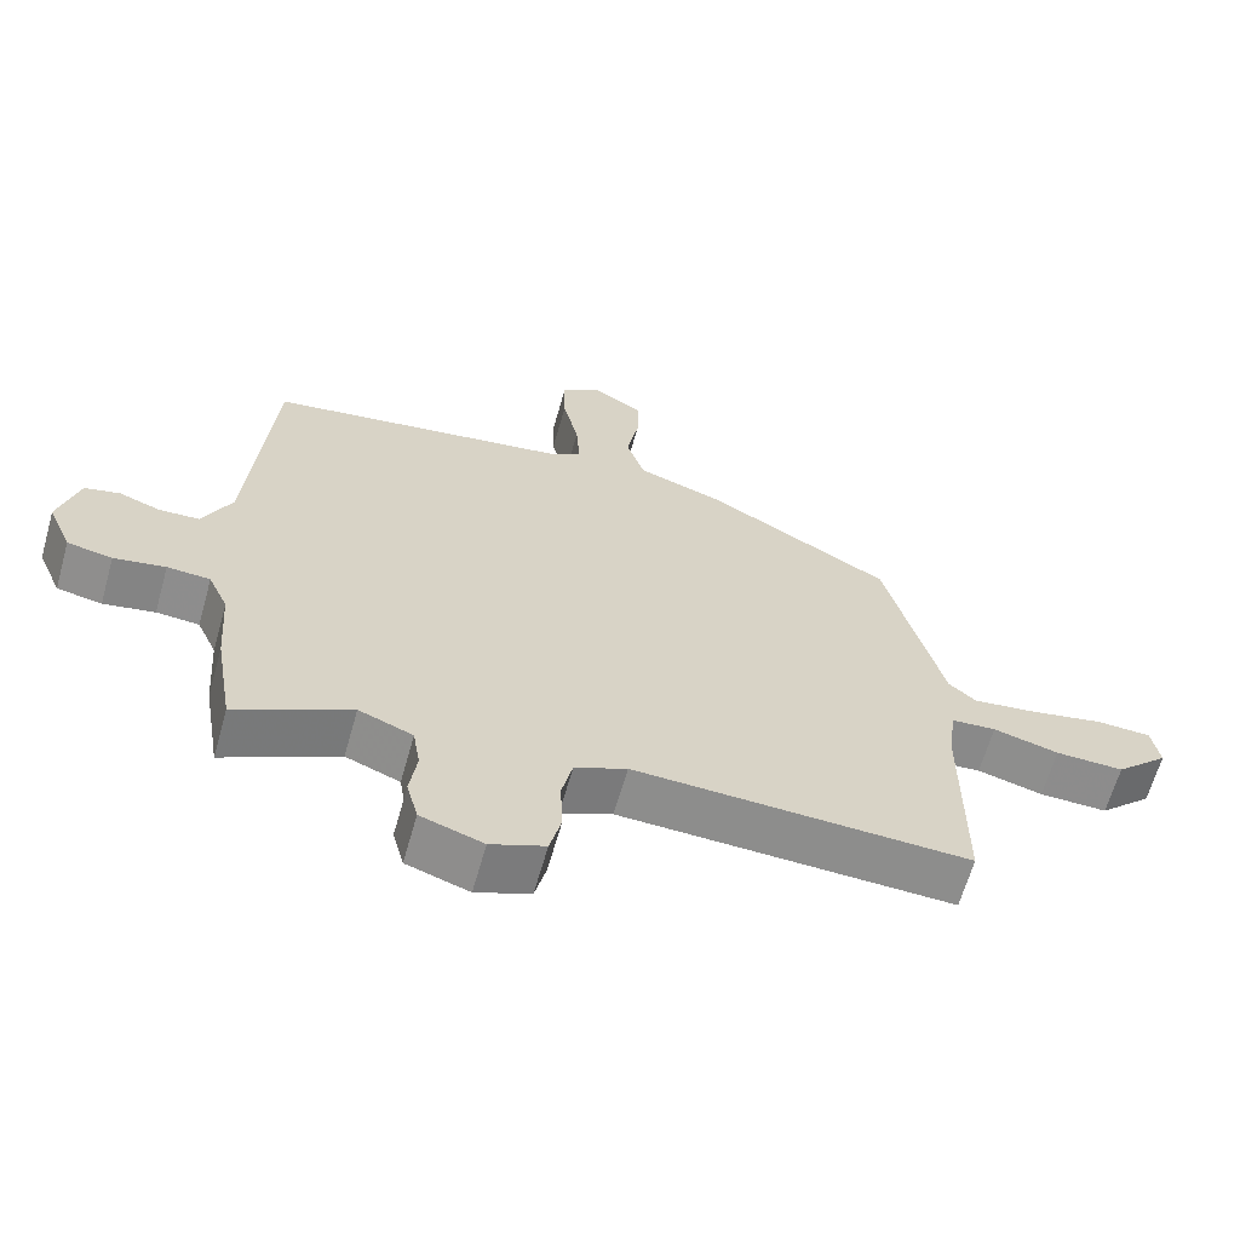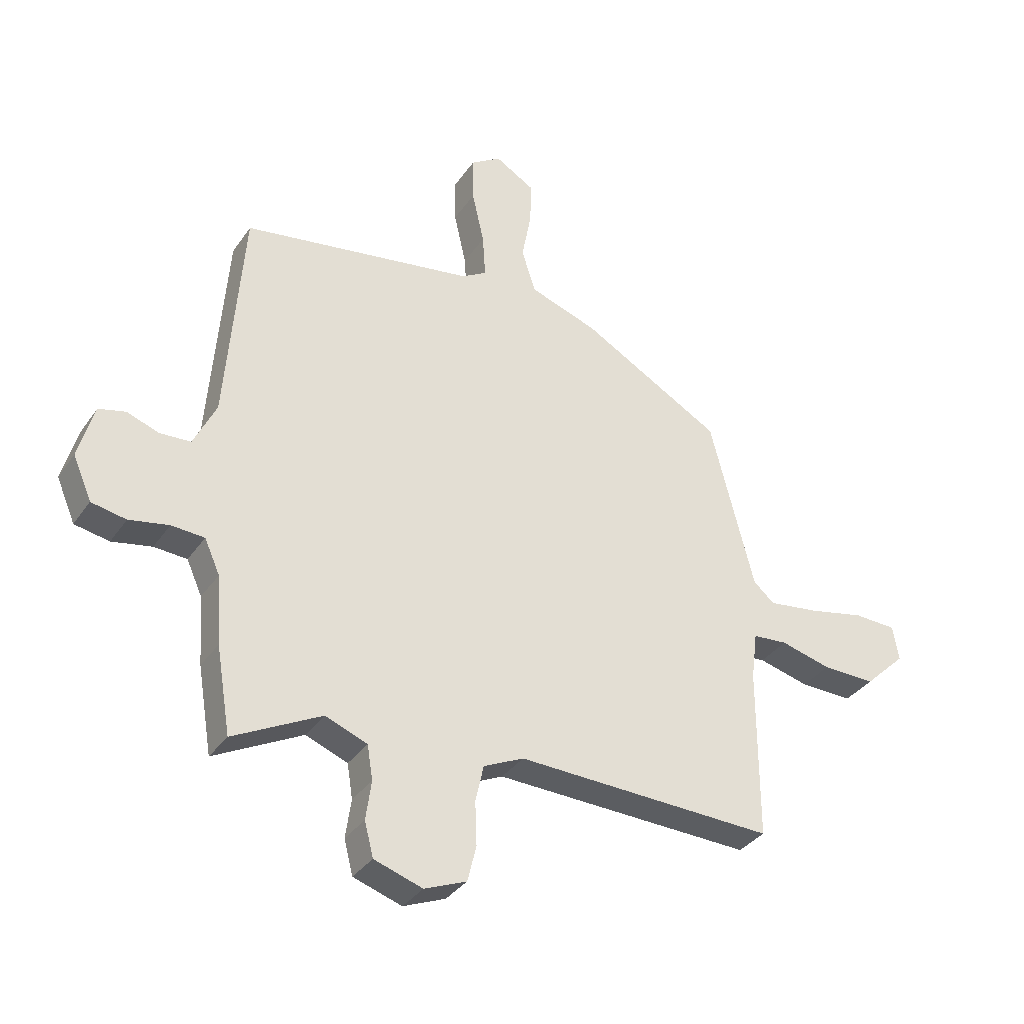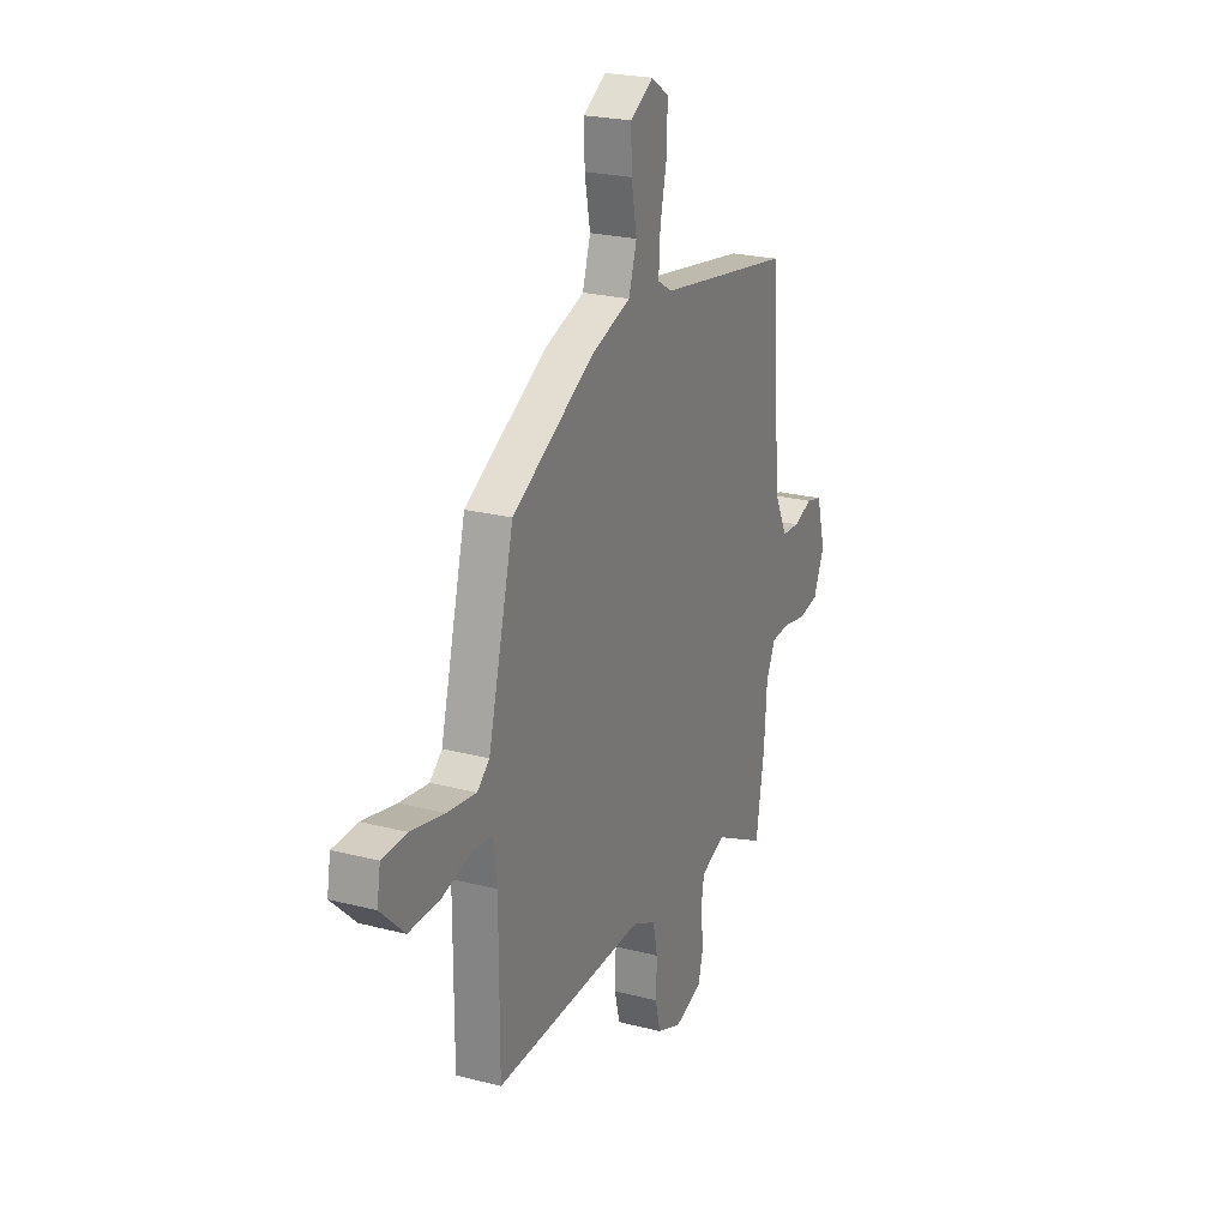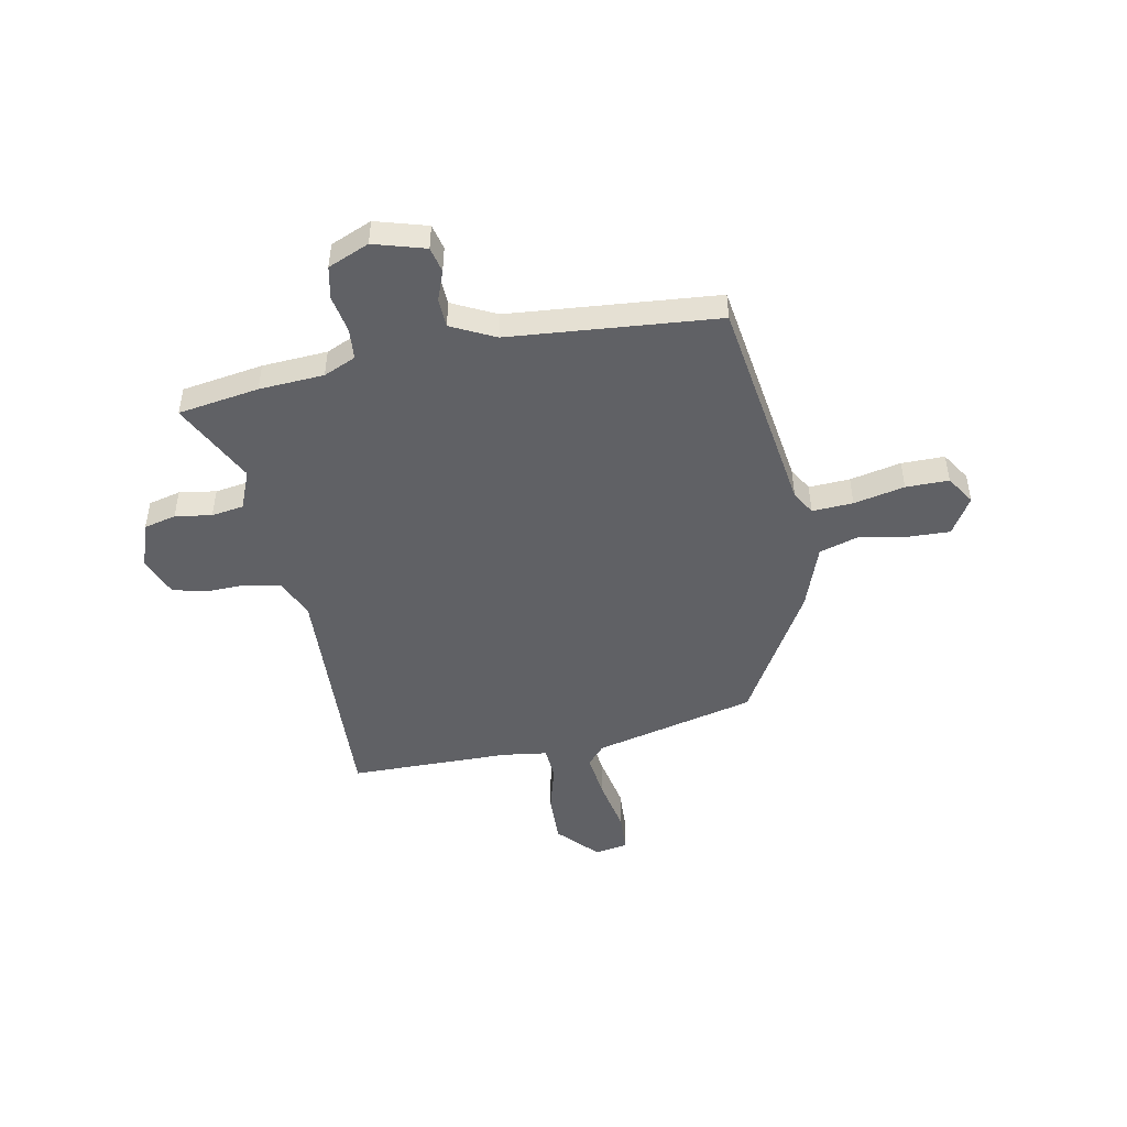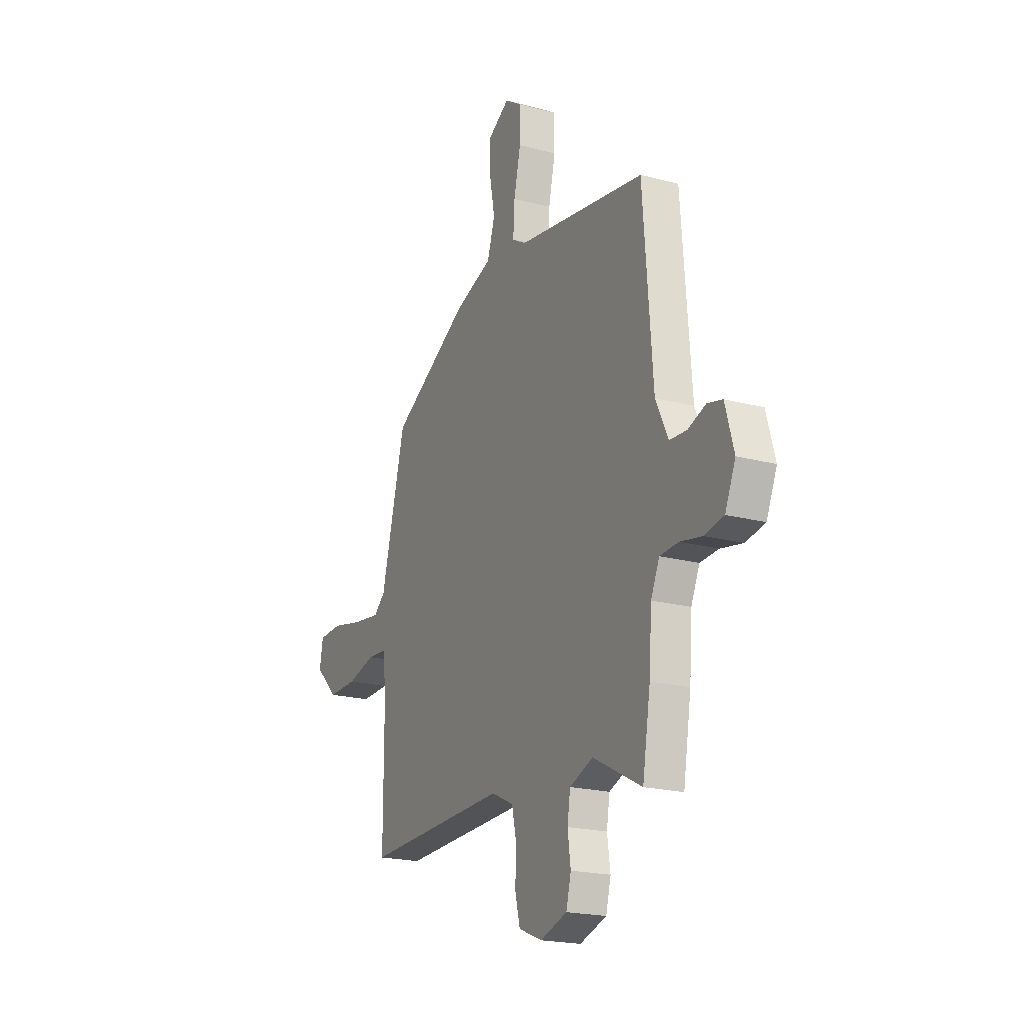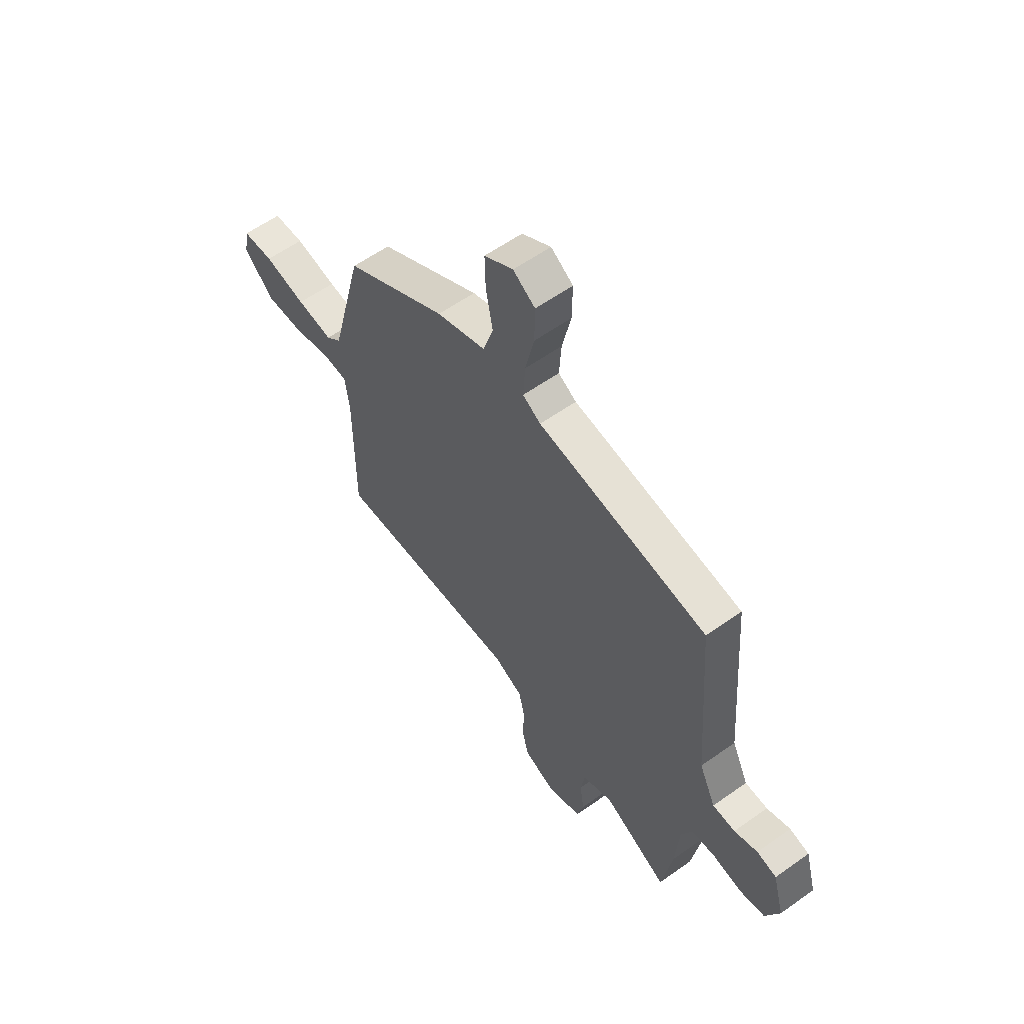
<metadata>
{"format":"obj","ext":"obj","renderer":"f3d","projection":"perspective","resolution":1024,"background":"white","views":[{"elev":-64.1,"azim":-15.8,"up":"+Z"},{"elev":-34.7,"azim":-29.7,"up":"+Z"},{"elev":23.3,"azim":113.7,"up":"+Z"},{"elev":-48.1,"azim":-79.6,"up":"+Y"},{"elev":-20.3,"azim":-116.0,"up":"+Z"},{"elev":58.6,"azim":-126.3,"up":"+Z"}]}
</metadata>
<code>
v -0.515 0.07 0.421
v -0.092 0.07 0.488
v -0.047 0.07 0.515
v -0.052 0.07 0.594
v -0.074 0.07 0.692
v -0.075 0.07 0.775
v -0.02 0.07 0.811
v 0.052 0.07 0.768
v 0.05 0.07 0.689
v 0.033 0.07 0.598
v 0.058 0.07 0.519
v 0.182 0.07 0.476
v 0.438 0.07 0.331
v 0.518 0.07 0.019
v 0.556 0.07 -0.014
v 0.646 0.07 -0.002
v 0.75 0.07 0.02
v 0.827 0.07 0.017
v 0.838 0.07 -0.047
v 0.763 0.07 -0.119
v 0.667 0.07 -0.117
v 0.575 0.07 -0.093
v 0.512 0.07 -0.098
v 0.501 0.07 -0.185
v 0.501 0.07 -0.496
v 0.031 0.07 -0.48
v -0.042 0.07 -0.514
v -0.057 0.07 -0.581
v -0.054 0.07 -0.66
v -0.07 0.07 -0.725
v -0.146 0.07 -0.756
v -0.234 0.07 -0.727
v -0.25 0.07 -0.665
v -0.24 0.07 -0.594
v -0.25 0.07 -0.532
v -0.326 0.07 -0.502
v -0.486 0.07 -0.585
v -0.512 0.07 -0.429
v -0.521 0.07 -0.304
v -0.549 0.07 -0.242
v -0.609 0.07 -0.238
v -0.681 0.07 -0.252
v -0.744 0.07 -0.24
v -0.778 0.07 -0.161
v -0.75 0.07 -0.061
v -0.701 0.07 -0.049
v -0.643 0.07 -0.07
v -0.587 0.07 -0.067
v -0.546 0.07 0.018
v -0.515 0 0.421
v -0.092 0 0.488
v -0.047 0 0.515
v -0.052 0 0.594
v -0.074 0 0.692
v -0.075 0 0.775
v -0.02 0 0.811
v 0.052 0 0.768
v 0.05 0 0.689
v 0.033 0 0.598
v 0.058 0 0.519
v 0.182 0 0.476
v 0.438 0 0.331
v 0.518 0 0.019
v 0.556 0 -0.014
v 0.646 0 -0.002
v 0.75 0 0.02
v 0.827 0 0.017
v 0.838 0 -0.047
v 0.763 0 -0.119
v 0.667 0 -0.117
v 0.575 0 -0.093
v 0.512 0 -0.098
v 0.501 0 -0.185
v 0.501 0 -0.496
v 0.031 0 -0.48
v -0.042 0 -0.514
v -0.057 0 -0.581
v -0.054 0 -0.66
v -0.07 0 -0.725
v -0.146 0 -0.756
v -0.234 0 -0.727
v -0.25 0 -0.665
v -0.24 0 -0.594
v -0.25 0 -0.532
v -0.326 0 -0.502
v -0.486 0 -0.585
v -0.512 0 -0.429
v -0.521 0 -0.304
v -0.549 0 -0.242
v -0.609 0 -0.238
v -0.681 0 -0.252
v -0.744 0 -0.24
v -0.778 0 -0.161
v -0.75 0 -0.061
v -0.701 0 -0.049
v -0.643 0 -0.07
v -0.587 0 -0.067
v -0.546 0 0.018
f 44 45 46 47
f 44 47 48
f 41 42 43 44
f 40 41 44 48
f 39 40 48 49
f 36 37 38 39
f 35 36 39 49
f 31 32 33 34
f 31 34 35
f 28 29 30 31
f 27 28 31 35
f 26 27 35 49
f 24 25 26 49
f 19 20 21 22
f 19 22 23
f 16 17 18 19
f 15 16 19 23
f 14 15 23
f 11 12 13 14
f 11 14 23 24
f 7 8 9 10
f 5 6 7 10
f 4 5 10 11
f 3 4 11 24
f 24 49 1 2
f 2 3 24
f 96 95 94 93
f 97 96 93
f 93 92 91 90
f 97 93 90 89
f 98 97 89 88
f 88 87 86 85
f 98 88 85 84
f 83 82 81 80
f 84 83 80
f 80 79 78 77
f 84 80 77 76
f 98 84 76 75
f 98 75 74 73
f 71 70 69 68
f 72 71 68
f 68 67 66 65
f 72 68 65 64
f 72 64 63
f 63 62 61 60
f 73 72 63 60
f 59 58 57 56
f 59 56 55 54
f 60 59 54 53
f 73 60 53 52
f 51 50 98 73
f 73 52 51
f 1 50 51 2
f 2 51 52 3
f 3 52 53 4
f 4 53 54 5
f 5 54 55 6
f 6 55 56 7
f 7 56 57 8
f 8 57 58 9
f 9 58 59 10
f 10 59 60 11
f 11 60 61 12
f 12 61 62 13
f 13 62 63 14
f 14 63 64 15
f 15 64 65 16
f 16 65 66 17
f 17 66 67 18
f 18 67 68 19
f 19 68 69 20
f 20 69 70 21
f 21 70 71 22
f 22 71 72 23
f 23 72 73 24
f 24 73 74 25
f 25 74 75 26
f 26 75 76 27
f 27 76 77 28
f 28 77 78 29
f 29 78 79 30
f 30 79 80 31
f 31 80 81 32
f 32 81 82 33
f 33 82 83 34
f 34 83 84 35
f 35 84 85 36
f 36 85 86 37
f 37 86 87 38
f 38 87 88 39
f 39 88 89 40
f 40 89 90 41
f 41 90 91 42
f 42 91 92 43
f 43 92 93 44
f 44 93 94 45
f 45 94 95 46
f 46 95 96 47
f 47 96 97 48
f 48 97 98 49
f 49 98 50 1

</code>
